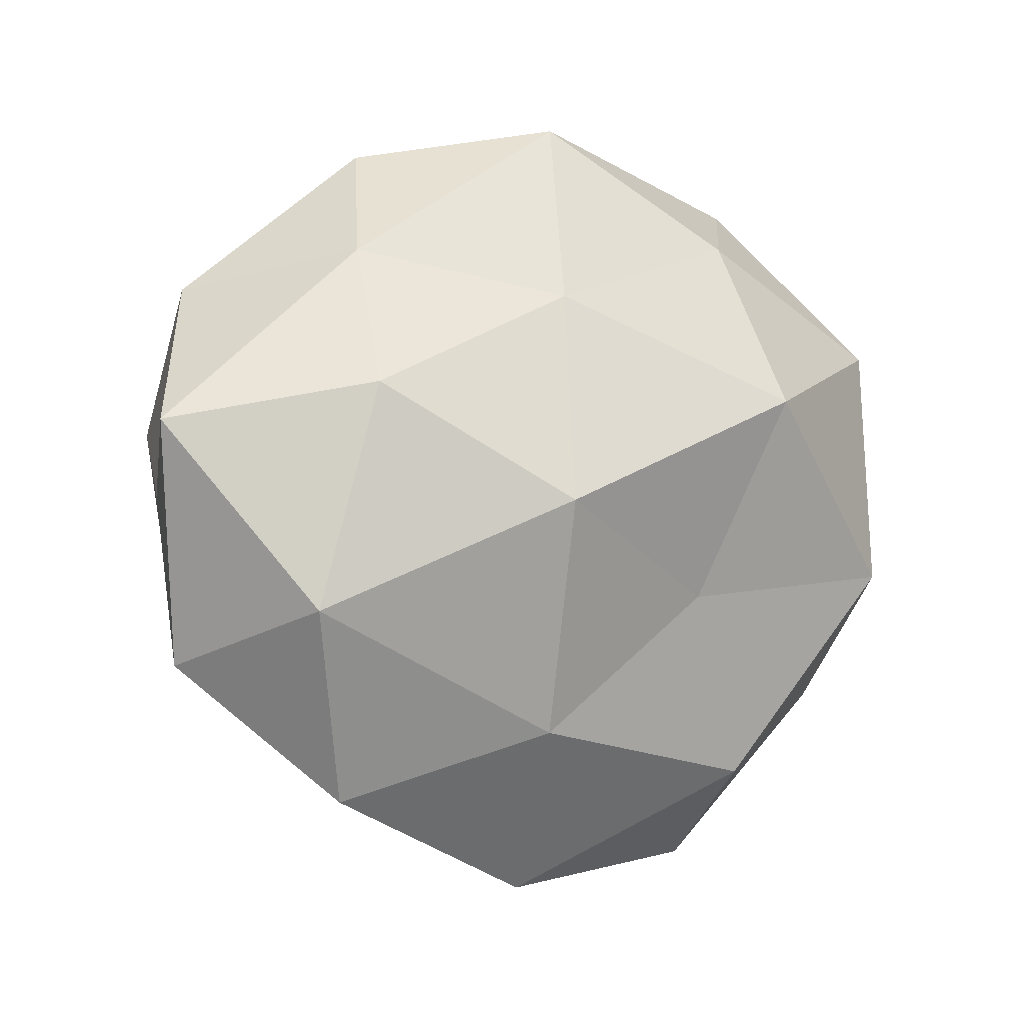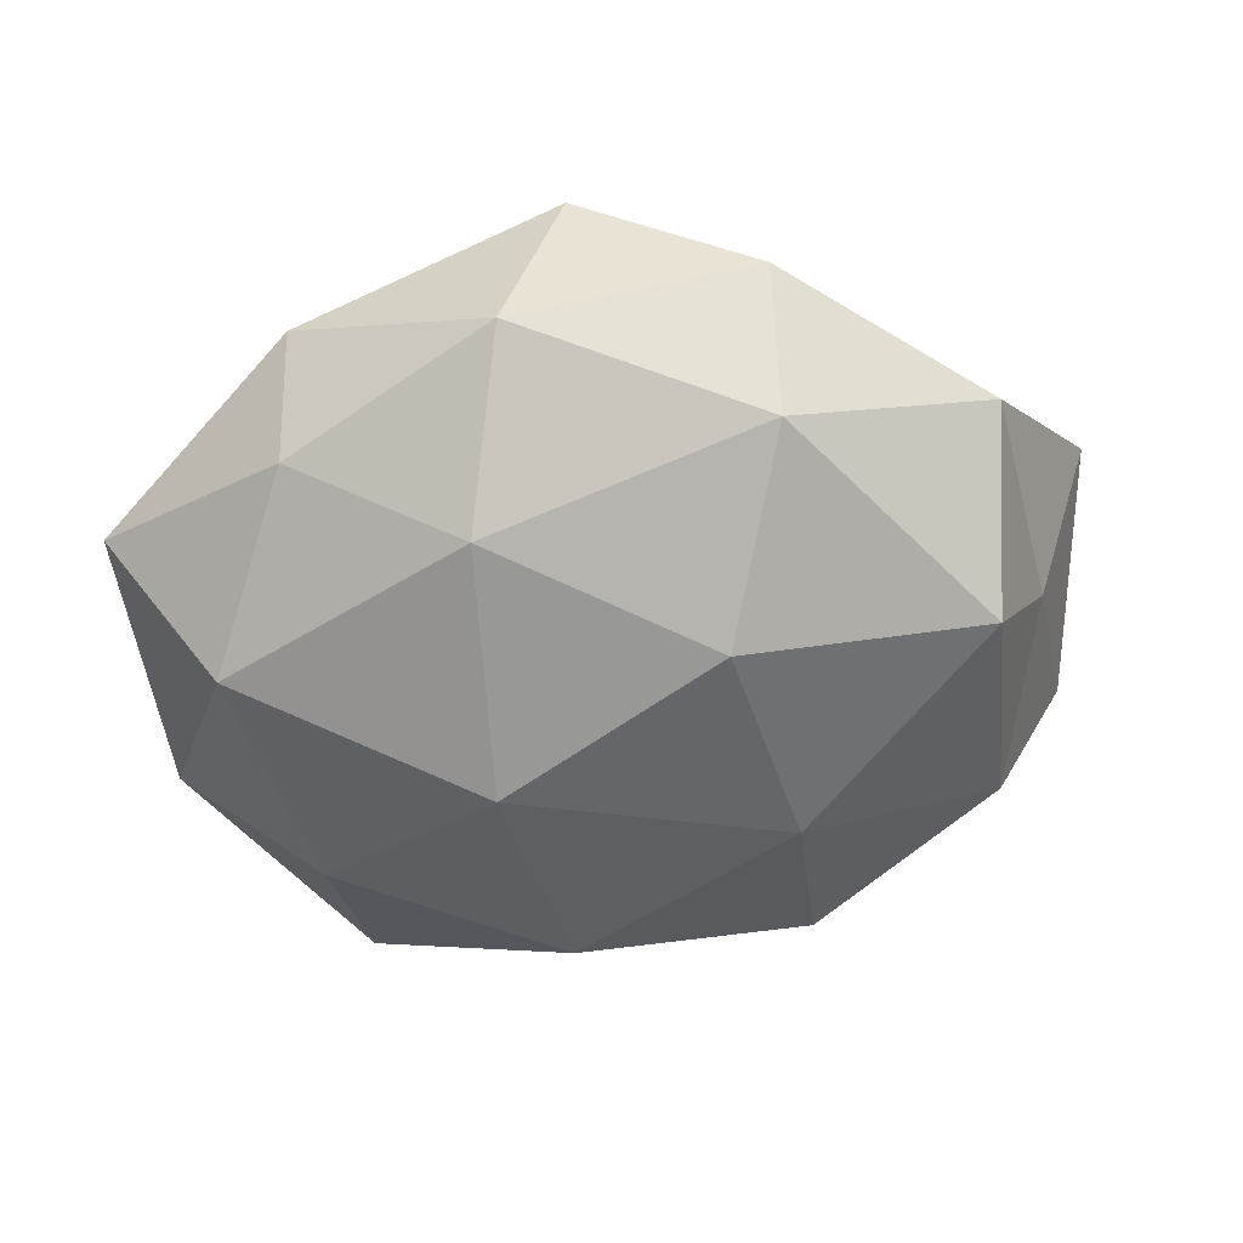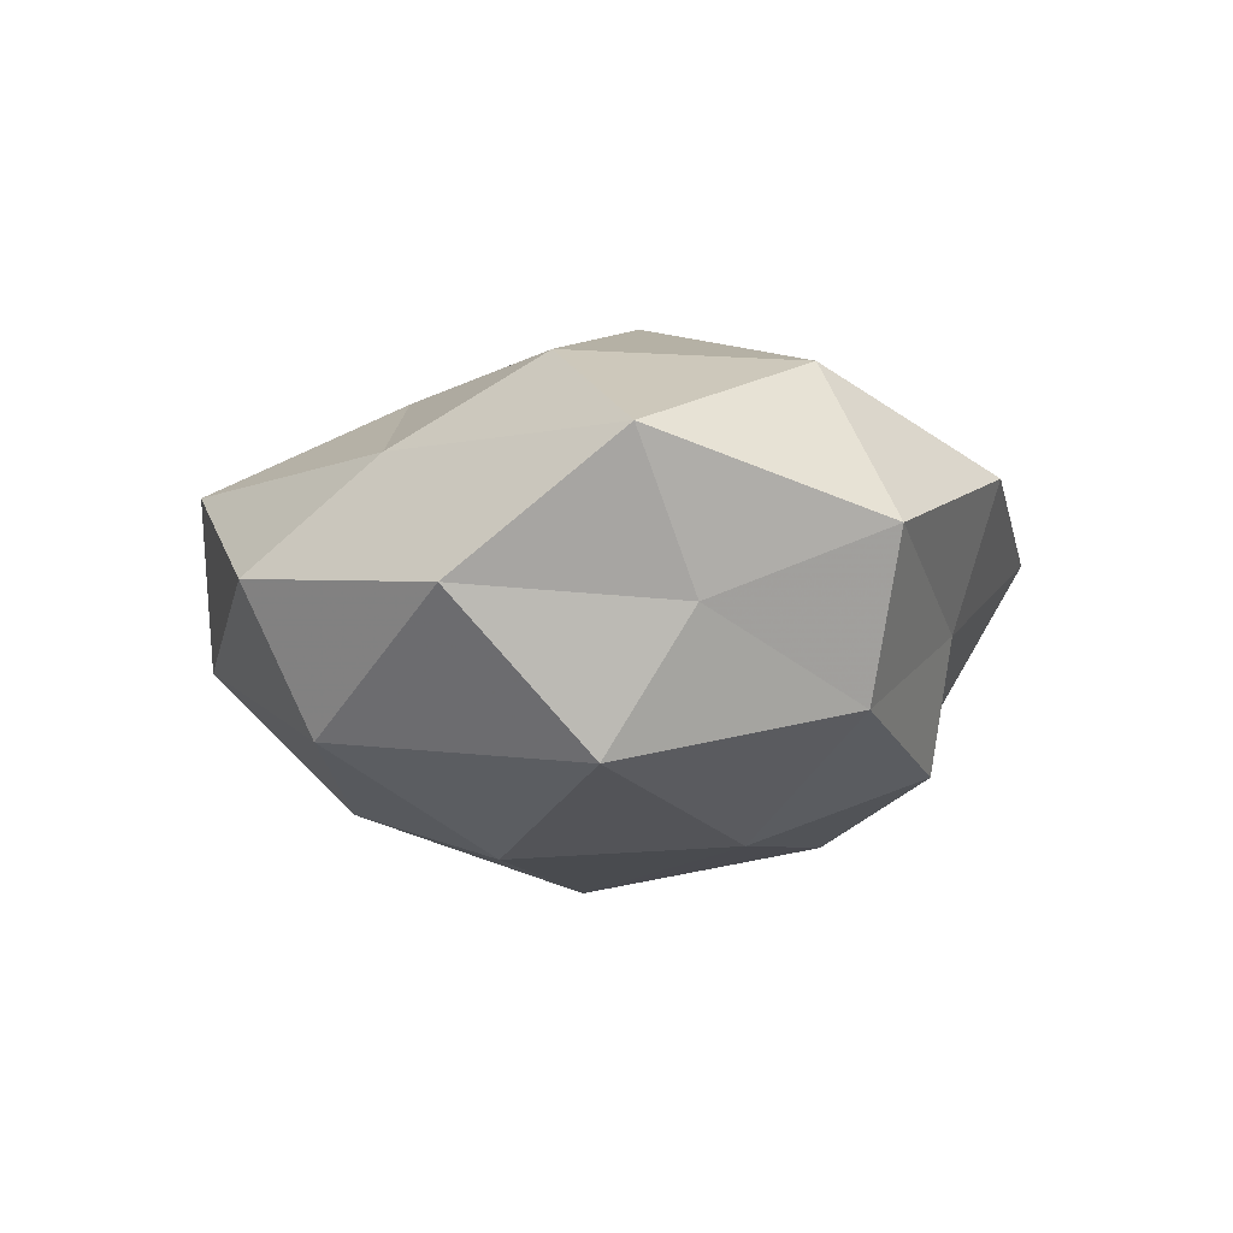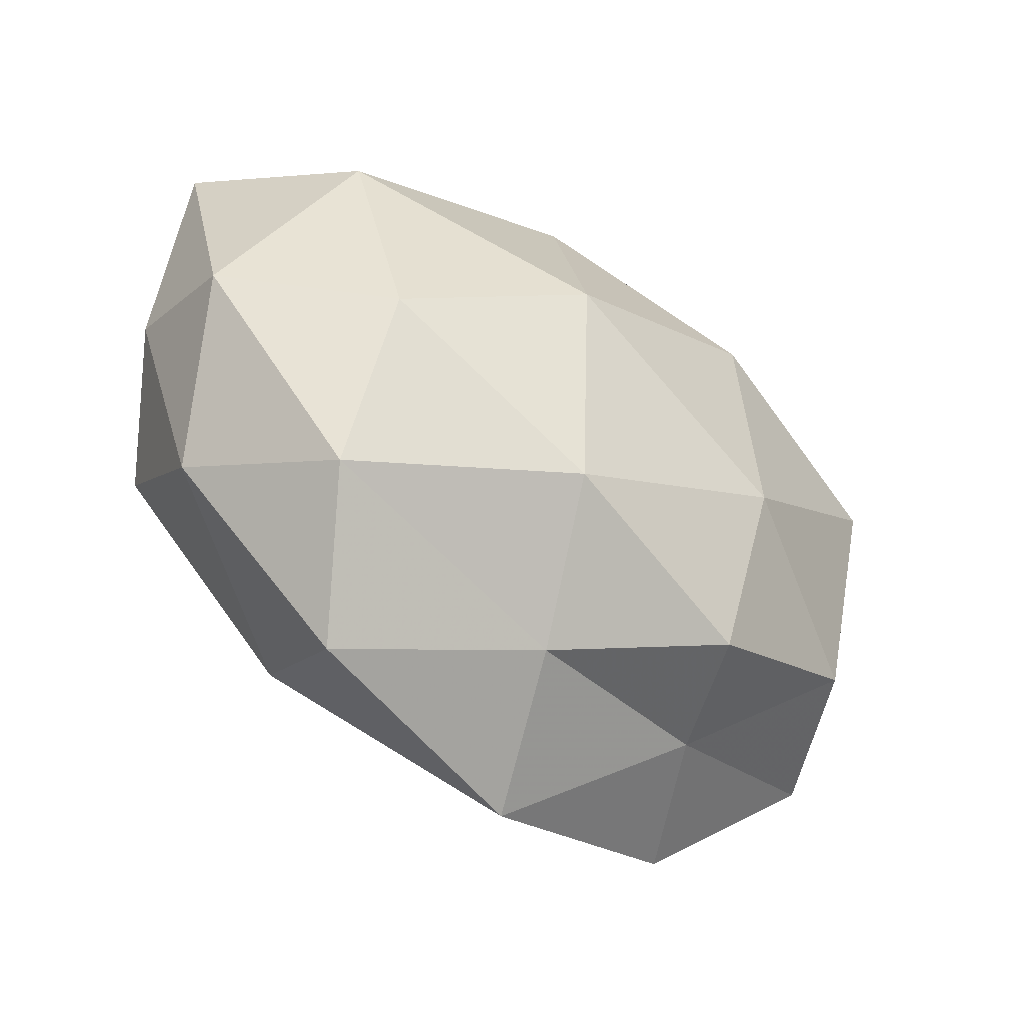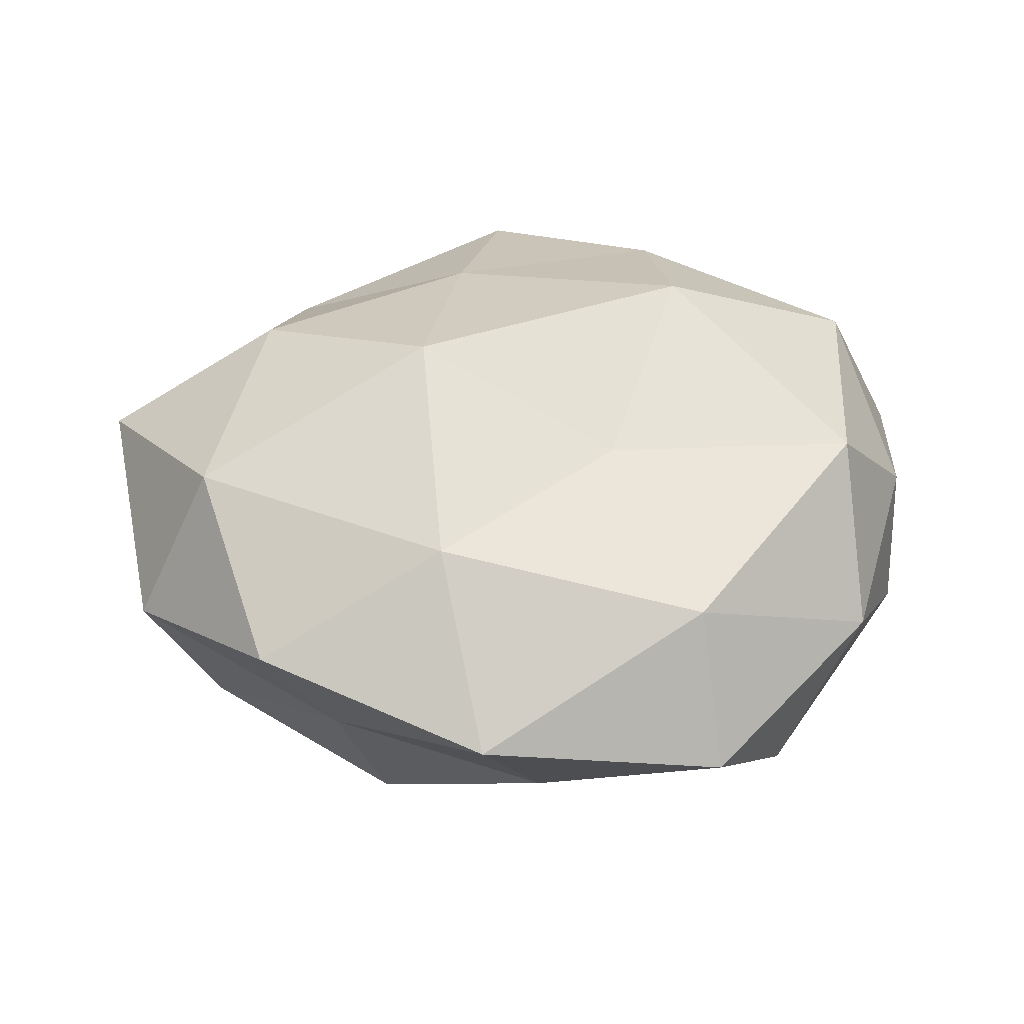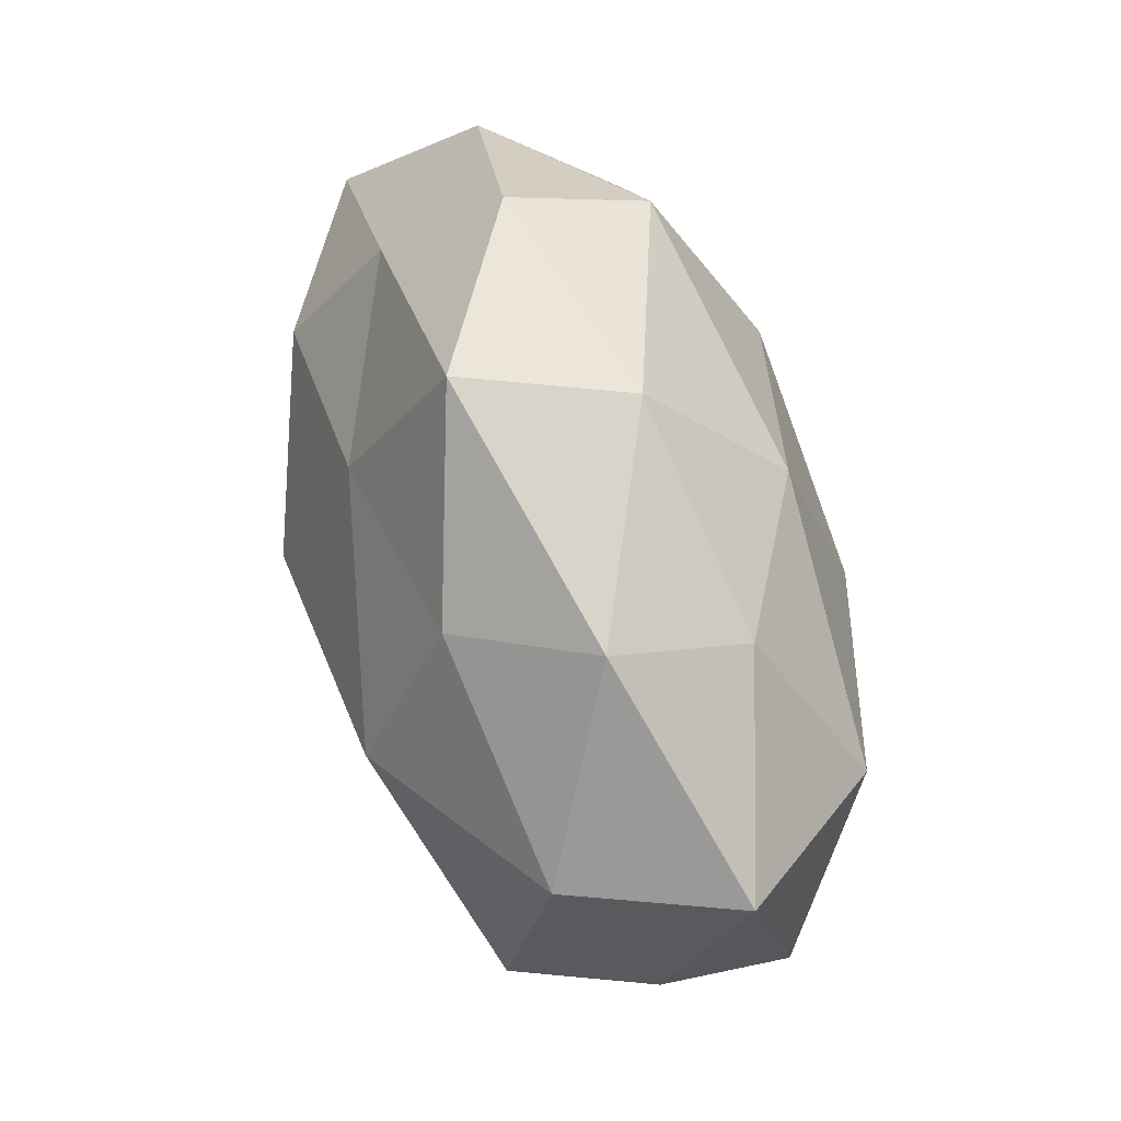
<metadata>
{"format":"obj","ext":"obj","renderer":"f3d","projection":"perspective","resolution":1024,"background":"white","views":[{"elev":-3.4,"azim":-33.1,"up":"+Y"},{"elev":-53.2,"azim":-170.6,"up":"+Z"},{"elev":-9.6,"azim":-100.6,"up":"+Z"},{"elev":-52.3,"azim":141.5,"up":"+Y"},{"elev":45.8,"azim":-0.3,"up":"+Z"},{"elev":64.5,"azim":71.4,"up":"+Y"}]}
</metadata>
<code>
v -0.006454 0.01778 0.01701
v 0.03291 -0.01902 0.003321
v 0.02119 0.02965 0.004212
v -0.01802 0.02614 -0.01326
v -0.0258 0.008785 0.01706
v -0.03498 0.01859 -0.003379
v -0.01839 0.03227 -0.0006322
v 0.0253 -0.009973 -0.01742
v -0.007913 -0.02183 0.01664
v 0.02508 -0.02524 -0.009828
v 0.01493 0.008892 0.02258
v -0.01863 -0.02557 -0.00347
v 0.02967 0.01007 -0.01562
v -0.0309 -0.01109 0.01574
v 0.01308 0.02417 0.01478
v 0.01628 -0.0261 0.0128
v 0.006032 -0.02081 -0.01888
v 0.0313 -0.007126 0.01606
v -0.03262 0.006202 -0.01614
v 0.03294 0.01508 0.01249
v 0.002804 0.03338 -0.005028
v -0.01162 0.01064 -0.0217
v -0.02346 0.02165 0.008827
v 0.03821 -0.006005 -0.007043
v 0.006808 0.0208 -0.01656
v -0.04202 0.00542 0.007578
v -0.00263 0.03493 0.009017
v 0.03952 0.01596 -0.001846
v -0.01404 -0.02492 -0.01461
v -0.01464 -0.009036 -0.02055
v 0.01812 -0.03473 0.0007007
v -0.03782 -0.01579 0.001755
v -0.004127 -0.03676 0.005426
v -0.03137 -0.01482 -0.01146
v 0.02179 0.02476 -0.007724
v 0.001211 -0.03023 -0.007536
v -0.03681 -0.0004146 -0.004532
v 0.008514 0.0002877 -0.02304
v 0.008351 -0.009419 0.01746
v -0.0248 -0.02791 0.008431
v -0.009805 -0.001278 0.0236
v 0.03836 -0.0005636 0.004901
f 7 4 6
f 15 1 11
f 10 17 8
f 2 18 16
f 4 19 6
f 3 15 20
f 11 20 15
f 18 20 11
f 7 21 4
f 4 22 19
f 23 5 1
f 7 6 23
f 10 24 2
f 10 8 24
f 24 8 13
f 21 25 4
f 4 25 22
f 5 26 14
f 23 26 5
f 6 26 23
f 27 1 15
f 27 15 3
f 27 3 21
f 7 27 21
f 23 1 27
f 7 23 27
f 3 20 28
f 24 13 28
f 19 22 30
f 17 29 30
f 31 10 2
f 31 2 16
f 26 32 14
f 16 9 33
f 31 16 33
f 29 12 34
f 19 30 34
f 34 30 29
f 12 32 34
f 21 3 35
f 25 35 13
f 21 35 25
f 35 3 28
f 28 13 35
f 36 17 10
f 36 12 29
f 36 29 17
f 31 36 10
f 33 12 36
f 31 33 36
f 6 19 37
f 6 37 26
f 26 37 32
f 37 19 34
f 34 32 37
f 38 13 8
f 8 17 38
f 25 13 38
f 22 25 38
f 17 30 38
f 38 30 22
f 16 39 9
f 39 18 11
f 16 18 39
f 40 9 14
f 12 40 32
f 14 32 40
f 33 9 40
f 33 40 12
f 1 5 41
f 1 41 11
f 14 41 5
f 9 41 14
f 9 39 41
f 11 41 39
f 2 42 18
f 18 42 20
f 2 24 42
f 28 20 42
f 42 24 28

</code>
